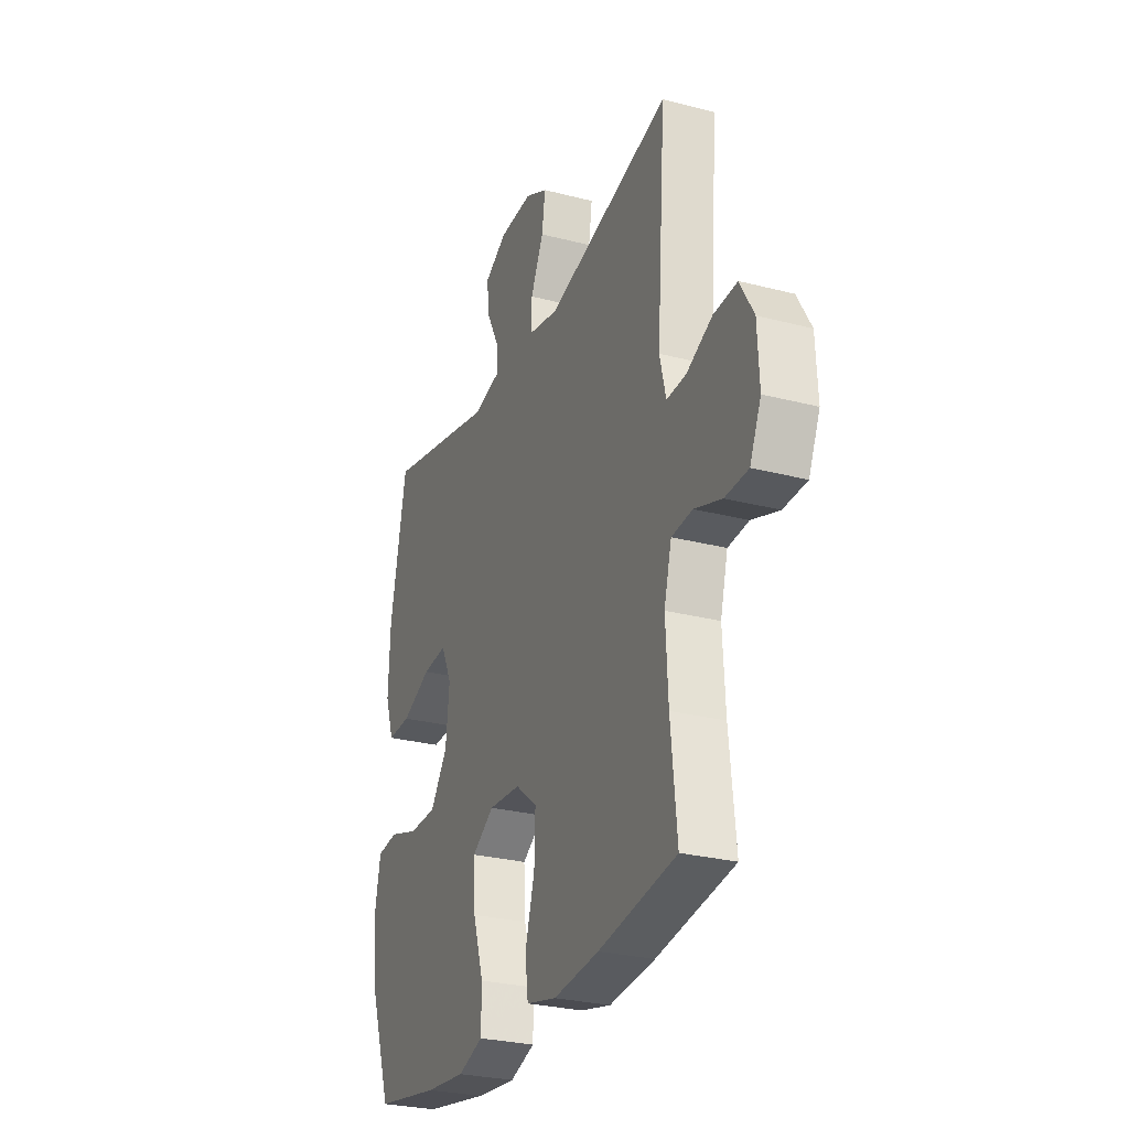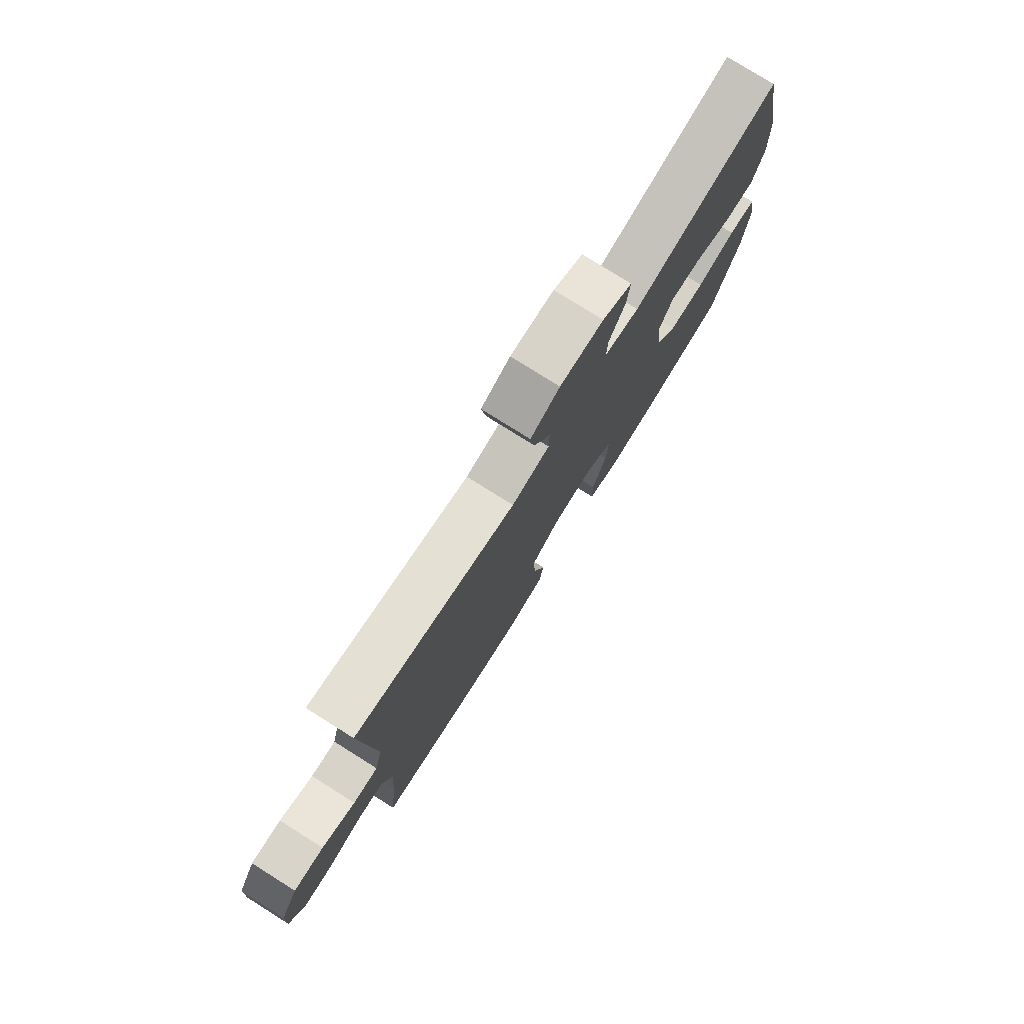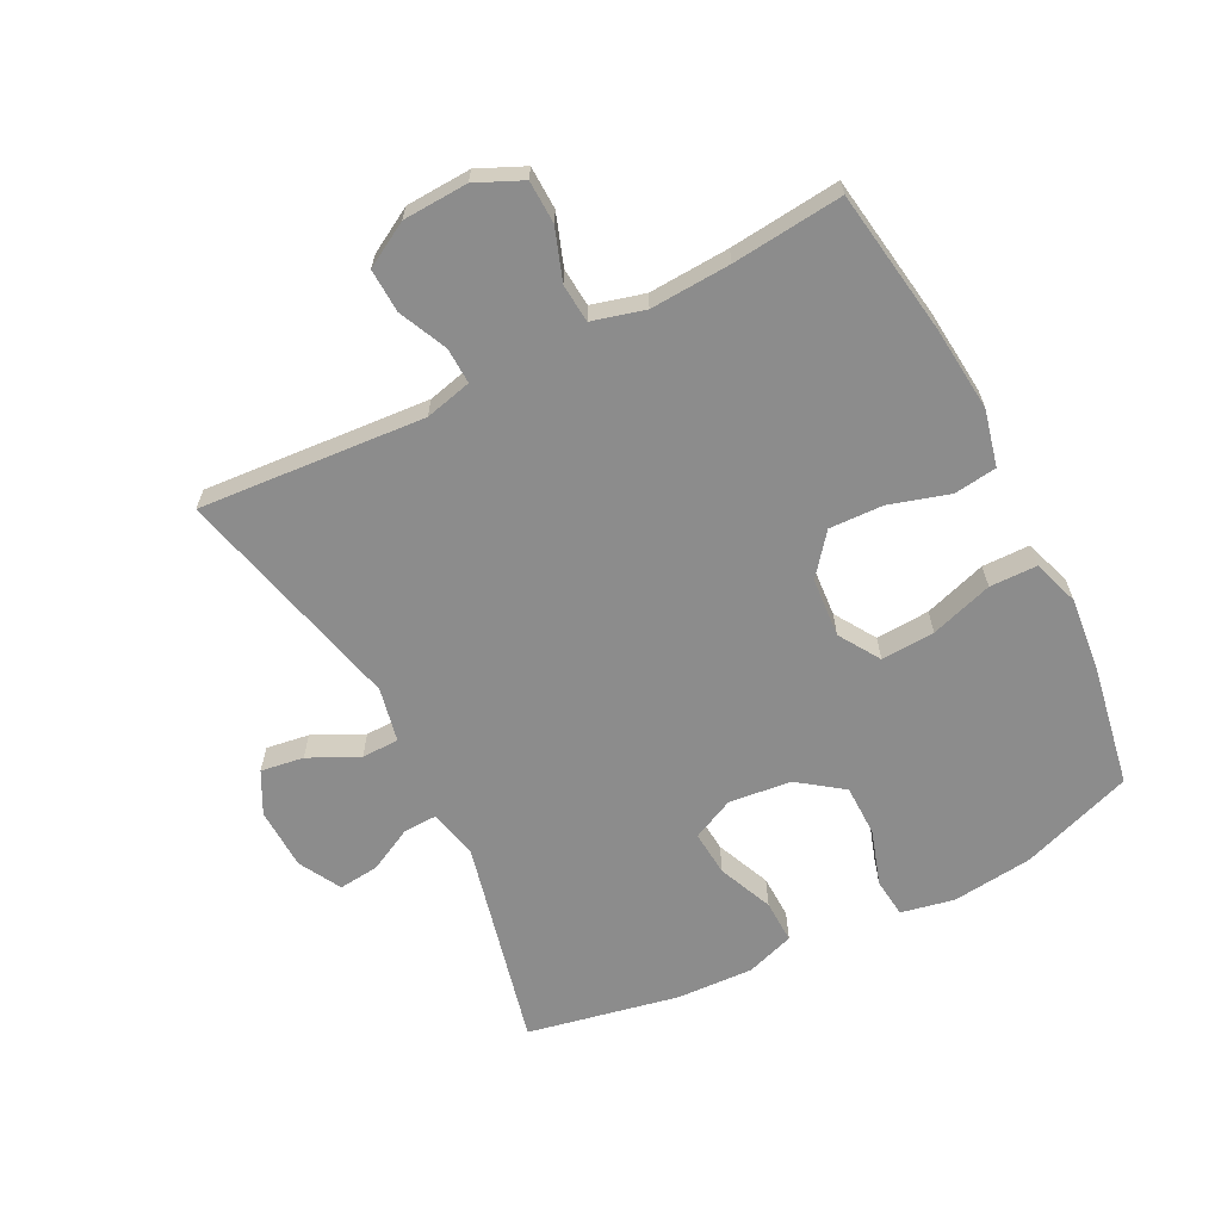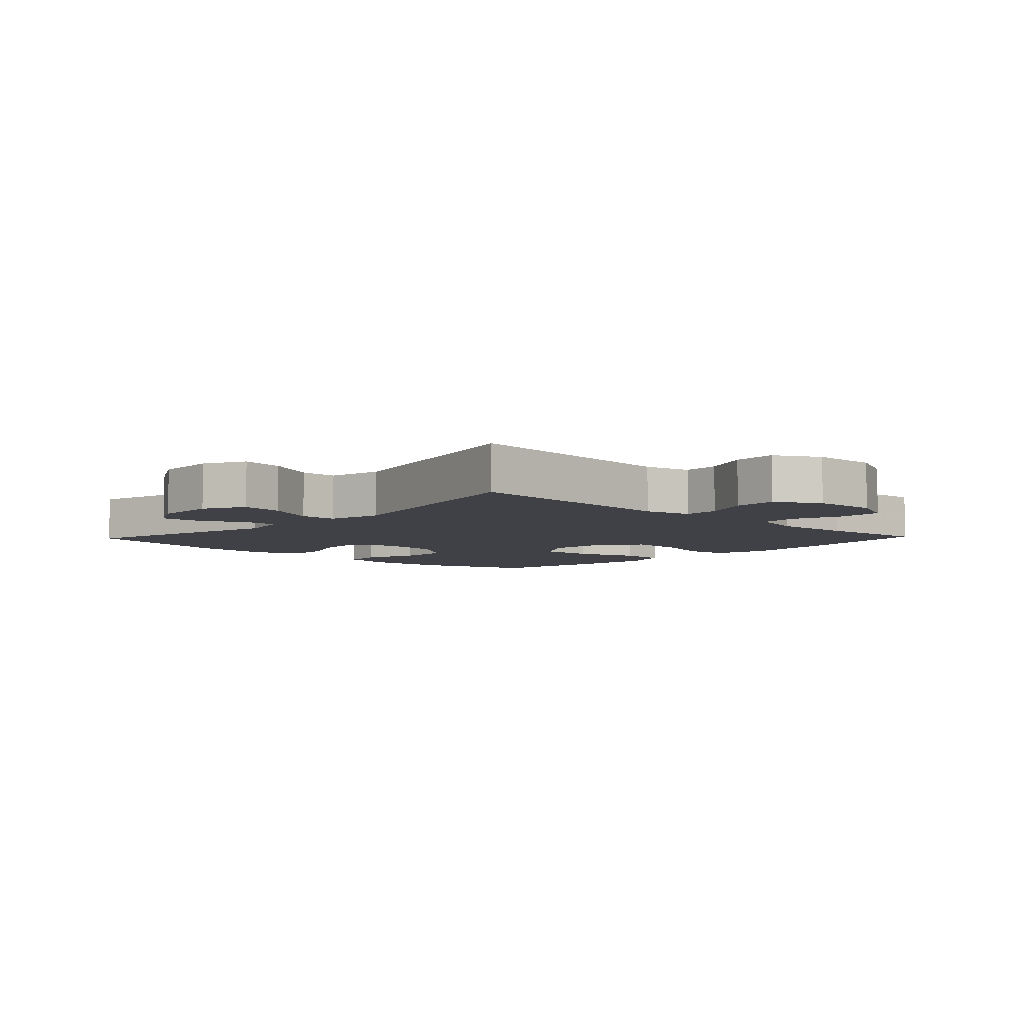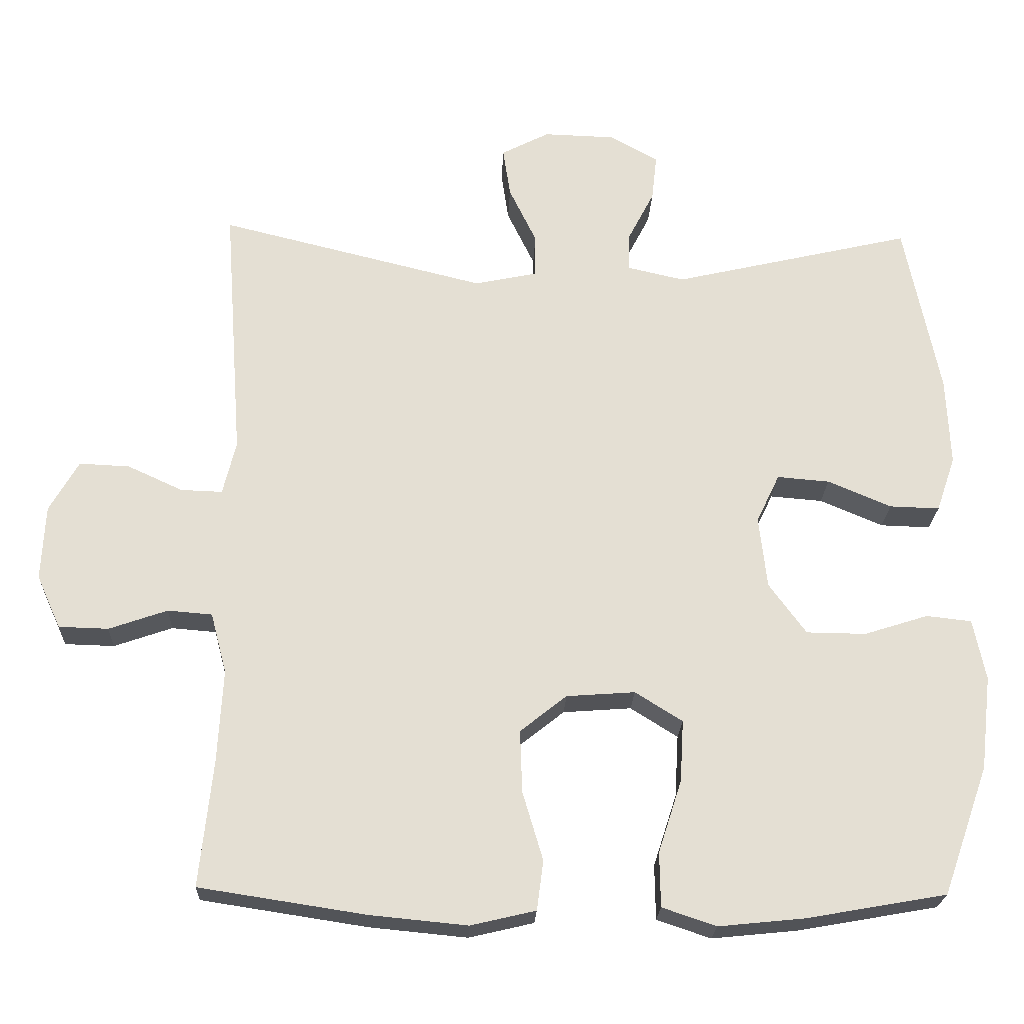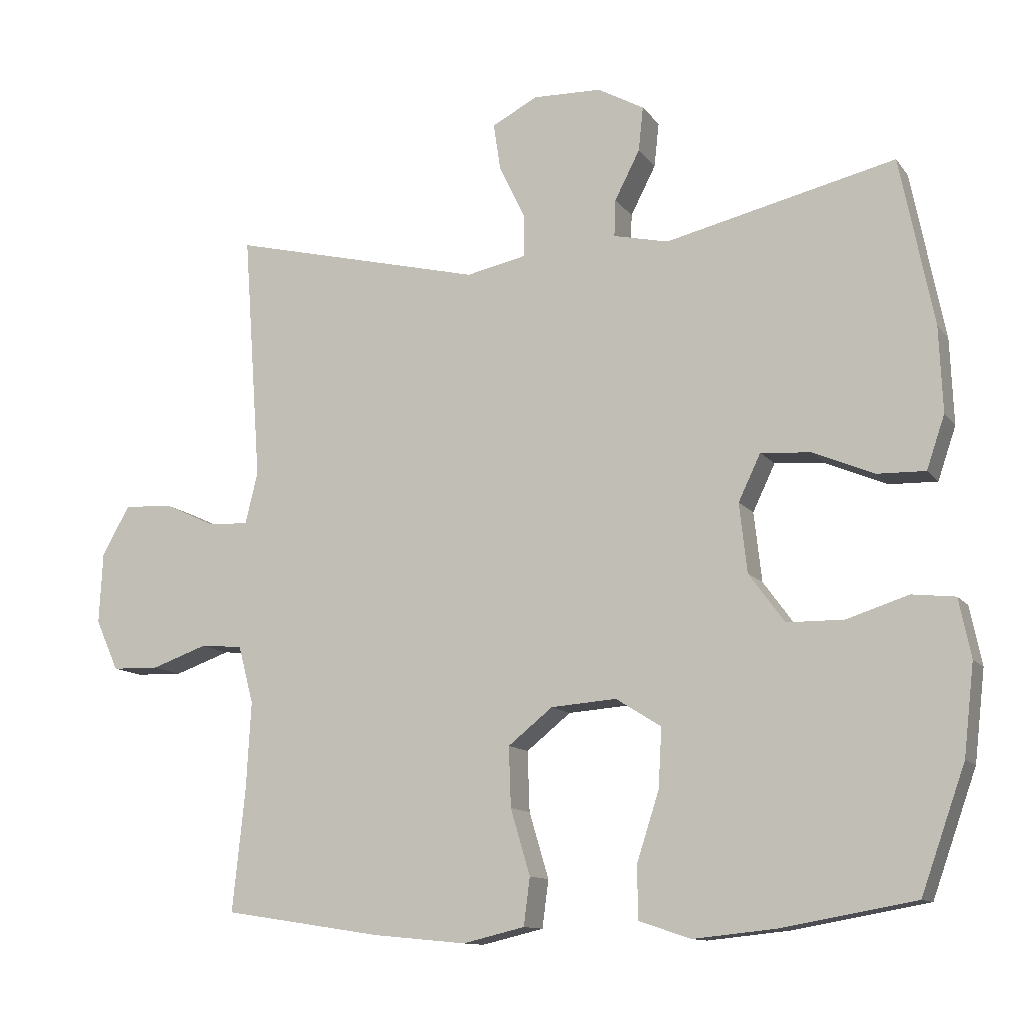
<metadata>
{"format":"obj","ext":"obj","renderer":"f3d","projection":"perspective","resolution":1024,"background":"white","views":[{"elev":-27.8,"azim":68.4,"up":"+Z"},{"elev":78.2,"azim":122.1,"up":"+Z"},{"elev":-64.2,"azim":116.9,"up":"+Y"},{"elev":-6.0,"azim":46.4,"up":"+Y"},{"elev":-23.0,"azim":177.7,"up":"+Z"},{"elev":-11.8,"azim":-157.9,"up":"+Z"}]}
</metadata>
<code>
v 0.5 0.07 -0.5
v 0.272 0.07 -0.535
v 0.138 0.07 -0.548
v 0.049 0.07 -0.527
v 0.04 0.07 -0.459
v 0.068 0.07 -0.365
v 0.071 0.07 -0.279
v 0.007 0.07 -0.228
v -0.087 0.07 -0.221
v -0.152 0.07 -0.262
v -0.147 0.07 -0.347
v -0.115 0.07 -0.446
v -0.116 0.07 -0.521
v -0.19 0.07 -0.546
v -0.308 0.07 -0.534
v -0.5 0.07 -0.5
v -0.563 0.07 -0.323
v -0.578 0.07 -0.194
v -0.561 0.07 -0.11
v -0.499 0.07 -0.103
v -0.411 0.07 -0.131
v -0.329 0.07 -0.13
v -0.278 0.07 -0.06
v -0.267 0.07 0.039
v -0.299 0.07 0.106
v -0.371 0.07 0.1
v -0.458 0.07 0.063
v -0.527 0.07 0.061
v -0.553 0.07 0.137
v -0.548 0.07 0.259
v -0.5 0.07 0.5
v -0.17 0.07 0.423
v -0.091 0.07 0.441
v -0.093 0.07 0.494
v -0.129 0.07 0.564
v -0.136 0.07 0.628
v -0.069 0.07 0.665
v 0.029 0.07 0.668
v 0.095 0.07 0.634
v 0.085 0.07 0.566
v 0.047 0.07 0.487
v 0.048 0.07 0.428
v 0.134 0.07 0.41
v 0.5 0.07 0.5
v 0.474 0.07 0.143
v 0.492 0.07 0.069
v 0.549 0.07 0.071
v 0.625 0.07 0.106
v 0.694 0.07 0.109
v 0.734 0.07 0.039
v 0.739 0.07 -0.064
v 0.706 0.07 -0.137
v 0.638 0.07 -0.139
v 0.558 0.07 -0.111
v 0.497 0.07 -0.116
v 0.475 0.07 -0.199
v 0.482 0.07 -0.326
v 0.5 0 -0.5
v 0.272 0 -0.535
v 0.138 0 -0.548
v 0.049 0 -0.527
v 0.04 0 -0.459
v 0.068 0 -0.365
v 0.071 0 -0.279
v 0.007 0 -0.228
v -0.087 0 -0.221
v -0.152 0 -0.262
v -0.147 0 -0.347
v -0.115 0 -0.446
v -0.116 0 -0.521
v -0.19 0 -0.546
v -0.308 0 -0.534
v -0.5 0 -0.5
v -0.563 0 -0.323
v -0.578 0 -0.194
v -0.561 0 -0.11
v -0.499 0 -0.103
v -0.411 0 -0.131
v -0.329 0 -0.13
v -0.278 0 -0.06
v -0.267 0 0.039
v -0.299 0 0.106
v -0.371 0 0.1
v -0.458 0 0.063
v -0.527 0 0.061
v -0.553 0 0.137
v -0.548 0 0.259
v -0.5 0 0.5
v -0.17 0 0.423
v -0.091 0 0.441
v -0.093 0 0.494
v -0.129 0 0.564
v -0.136 0 0.628
v -0.069 0 0.665
v 0.029 0 0.668
v 0.095 0 0.634
v 0.085 0 0.566
v 0.047 0 0.487
v 0.048 0 0.428
v 0.134 0 0.41
v 0.5 0 0.5
v 0.474 0 0.143
v 0.492 0 0.069
v 0.549 0 0.071
v 0.625 0 0.106
v 0.694 0 0.109
v 0.734 0 0.039
v 0.739 0 -0.064
v 0.706 0 -0.137
v 0.638 0 -0.139
v 0.558 0 -0.111
v 0.497 0 -0.116
v 0.475 0 -0.199
v 0.482 0 -0.326
f 52 53 54
f 51 52 54
f 50 51 54
f 49 50 54
f 48 49 54
f 47 48 54
f 46 47 54 55
f 45 46 55 56
f 43 44 45
f 42 43 45 56
f 39 40 41
f 38 39 41
f 37 38 41
f 36 37 41
f 35 36 41
f 34 35 41
f 33 34 41 42
f 42 56 57
f 33 42 57
f 32 33 57
f 30 31 32
f 29 30 32
f 28 29 32
f 27 28 32
f 26 27 32
f 19 20 21
f 18 19 21
f 17 18 21
f 16 17 21
f 15 16 21
f 14 15 21
f 13 14 21
f 12 13 21
f 11 12 21
f 10 11 21 22
f 9 10 22 23
f 4 5 6
f 3 4 6
f 2 3 6
f 1 2 6
f 57 1 6
f 57 6 7
f 32 57 7 8
f 25 26 32
f 32 8 9
f 25 32 9
f 24 25 9
f 9 23 24
f 111 110 109
f 111 109 108
f 111 108 107
f 111 107 106
f 111 106 105
f 111 105 104
f 112 111 104 103
f 113 112 103 102
f 102 101 100
f 113 102 100 99
f 98 97 96
f 98 96 95
f 98 95 94
f 98 94 93
f 98 93 92
f 98 92 91
f 99 98 91 90
f 114 113 99
f 114 99 90
f 114 90 89
f 89 88 87
f 89 87 86
f 89 86 85
f 89 85 84
f 89 84 83
f 78 77 76
f 78 76 75
f 78 75 74
f 78 74 73
f 78 73 72
f 78 72 71
f 78 71 70
f 78 70 69
f 78 69 68
f 79 78 68 67
f 80 79 67 66
f 63 62 61
f 63 61 60
f 63 60 59
f 63 59 58
f 63 58 114
f 64 63 114
f 65 64 114 89
f 89 83 82
f 66 65 89
f 66 89 82
f 66 82 81
f 81 80 66
f 1 58 59 2
f 2 59 60 3
f 3 60 61 4
f 4 61 62 5
f 5 62 63 6
f 6 63 64 7
f 7 64 65 8
f 8 65 66 9
f 9 66 67 10
f 10 67 68 11
f 11 68 69 12
f 12 69 70 13
f 13 70 71 14
f 14 71 72 15
f 15 72 73 16
f 16 73 74 17
f 17 74 75 18
f 18 75 76 19
f 19 76 77 20
f 20 77 78 21
f 21 78 79 22
f 22 79 80 23
f 23 80 81 24
f 24 81 82 25
f 25 82 83 26
f 26 83 84 27
f 27 84 85 28
f 28 85 86 29
f 29 86 87 30
f 30 87 88 31
f 31 88 89 32
f 32 89 90 33
f 33 90 91 34
f 34 91 92 35
f 35 92 93 36
f 36 93 94 37
f 37 94 95 38
f 38 95 96 39
f 39 96 97 40
f 40 97 98 41
f 41 98 99 42
f 42 99 100 43
f 43 100 101 44
f 44 101 102 45
f 45 102 103 46
f 46 103 104 47
f 47 104 105 48
f 48 105 106 49
f 49 106 107 50
f 50 107 108 51
f 51 108 109 52
f 52 109 110 53
f 53 110 111 54
f 54 111 112 55
f 55 112 113 56
f 56 113 114 57
f 57 114 58 1

</code>
